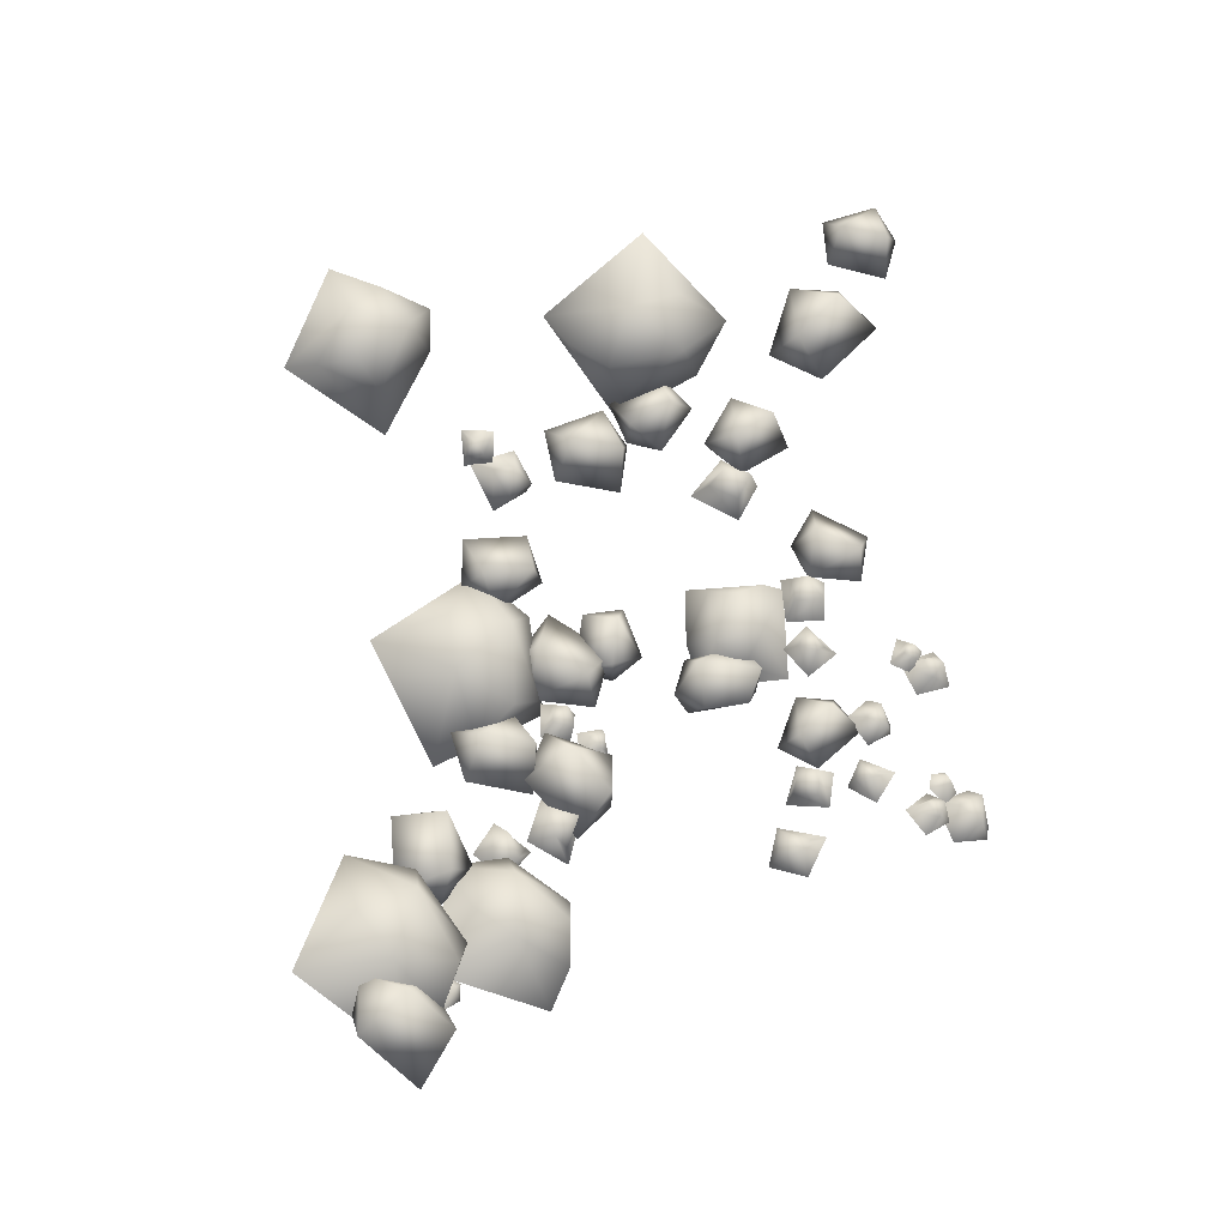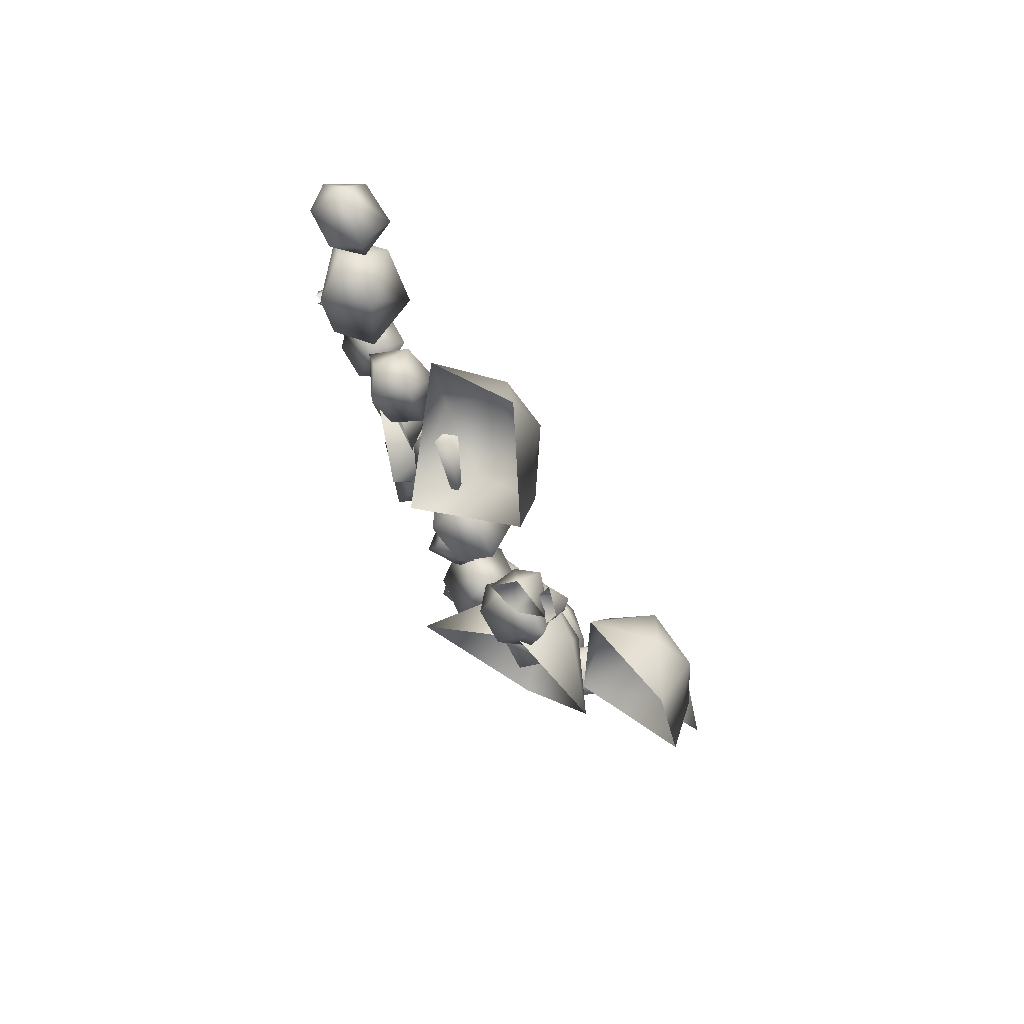
<metadata>
{"format":"obj","ext":"obj","renderer":"f3d","projection":"perspective","resolution":1024,"background":"white","views":[{"elev":33.6,"azim":-57.7,"up":"+Y"},{"elev":-33.8,"azim":137.5,"up":"+Z"}]}
</metadata>
<code>
g NewMesh_tris_490
v 0.03991 0.5008 1.454
v 0.04279 -1.628 1.312
v -1.389 1.098 -0.04192
v 1.242 1.111 -0.2896
v 1.495 -0.3799 0.7188
v -1.737 -0.8122 -0.6499
v -0.7064 0.6383 -1.826
v 0.05771 -0.5847 -1.81
v -1.737 -0.8122 -0.6499
v 0.04279 -1.628 1.312
v -0.7064 0.6383 -1.826
v 1.482 -0.6094 -0.8143
v 1.242 1.111 -0.2896
v 1.495 -0.3799 0.7188
v 4.579 1.249 5.704
v 5.163 -0.5491 6.136
v 2.725 0.9972 5.132
v 4.635 1.268 3.703
v 5.668 0.4501 4.699
v 2.793 -0.8399 5.332
v 2.689 0.05458 3.616
v 3.645 -0.8407 3.574
v 2.793 -0.8399 5.332
v 5.163 -0.5491 6.136
v 2.689 0.05458 3.616
v 5.129 -0.3042 3.638
v 4.635 1.268 3.703
v 5.668 0.4501 4.699
v 8.722 4.908 6.299
v 9.968 3.122 7.434
v 6.626 3.789 5.595
v 9.048 4.354 3.845
v 10.44 4.049 5.375
v 7.287 1.706 6.437
v 7.092 2.212 4.043
v 8.555 1.48 4.324
v 7.287 1.706 6.437
v 9.968 3.122 7.434
v 7.092 2.212 4.043
v 10.17 2.654 4.296
v 9.048 4.354 3.845
v 10.44 4.049 5.375
v -2.644 -6.525 6.01
v -3.198 -8.572 6.556
v -1.31 -5.899 7.655
v -3.933 -5.271 7.38
v -4.404 -6.907 6.619
v -1.532 -7.699 8.69
v -2.359 -5.791 9.373
v -3.414 -6.827 9.441
v -1.532 -7.699 8.69
v -3.198 -8.572 6.556
v -2.359 -5.791 9.373
v -4.674 -6.779 8.181
v -3.933 -5.271 7.38
v -4.404 -6.907 6.619
v 11.28 6.624 7.026
v 11.27 4.732 7.072
v 10.35 7.036 5.411
v 12.68 7.017 5.711
v 12.67 5.781 6.747
v 10.13 5.3 4.968
v 11.28 6.482 4.043
v 11.91 5.4 4.301
v 10.13 5.3 4.968
v 11.27 4.732 7.072
v 11.28 6.482 4.043
v 12.95 5.454 5.44
v 12.68 7.017 5.711
v 12.67 5.781 6.747
v -2.159 -6.484 12.44
v -1.42 -7.841 13.4
v -3.757 -7.182 11.88
v -1.871 -7.014 10.67
v -0.9257 -7.278 11.86
v -3.458 -8.727 12.6
v -3.476 -8.437 10.81
v -2.466 -9.07 11.11
v -3.458 -8.727 12.6
v -1.42 -7.841 13.4
v -3.476 -8.437 10.81
v -1.187 -8.327 11.11
v -1.871 -7.014 10.67
v -0.9257 -7.278 11.86
v -7.053 -4.74 2.004
v -4.994 -4.754 1.126
v -6.733 -5.512 4.102
v -7.658 -6.971 1.934
v -6.576 -6.058 0.6563
v -4.639 -5.812 3.812
v -6.118 -7.478 4.03
v -5.24 -7.75 2.828
v -4.639 -5.812 3.812
v -4.994 -4.754 1.126
v -6.118 -7.478 4.03
v -5.983 -7.477 1.185
v -7.658 -6.971 1.934
v -6.576 -6.058 0.6563
v 0.7292 1.241 1.329
v 1.647 1.214 -0.2325
v 1.866 2.1 2.474
v 1.552 -0.1158 2.32
v 1.335 -0.1085 0.7925
v 3.109 2.264 1.285
v 3.225 1.165 2.72
v 3.539 0.543 1.713
v 3.109 2.264 1.285
v 1.647 1.214 -0.2325
v 3.225 1.165 2.72
v 2.552 -0.419 1.187
v 1.552 -0.1158 2.32
v 1.335 -0.1085 0.7925
v -8.978 -8.68 6.619
v -10.22 -10.55 5.828
v -9.229 -7.062 4.864
v -6.901 -8.809 5.313
v -7.995 -10.38 5.977
v -10.45 -8.461 3.561
v -8.229 -7.781 3.054
v -8.336 -9.377 2.903
v -10.45 -8.461 3.561
v -10.22 -10.55 5.828
v -8.229 -7.781 3.054
v -7.541 -10.45 4.311
v -6.901 -8.809 5.313
v -7.995 -10.38 5.977
v -20.98 -11.07 7.695
v -22.63 -12.92 7.227
v -21.89 -9.109 6.342
v -19.54 -11 5.521
v -20.4 -12.75 6.423
v -23.71 -10.39 5.438
v -21.75 -9.596 4.074
v -22.01 -11.25 3.762
v -23.71 -10.39 5.438
v -22.63 -12.92 7.227
v -21.75 -9.596 4.074
v -20.69 -12.58 4.62
v -19.54 -11 5.521
v -20.4 -12.75 6.423
v -16.1 -8.726 4.139
v -17.59 -9.453 2.559
v -14.58 -7.493 2.916
v -14.25 -10.16 3.818
v -16.12 -10.64 3.597
v -15.56 -7.917 1.015
v -13.52 -8.765 1.611
v -14.41 -9.914 1.081
v -15.56 -7.917 1.015
v -17.59 -9.453 2.559
v -13.52 -8.765 1.611
v -15.12 -11.08 2.347
v -14.25 -10.16 3.818
v -16.12 -10.64 3.597
v 2.232 -1.892 9.097
v 3.802 -2.175 8.047
v 2.749 -2.508 10.85
v 1.475 -3.707 9.256
v 2.27 -3.108 7.969
v 4.411 -3.017 10.3
v 3.035 -4.243 10.8
v 3.543 -4.618 9.677
v 4.411 -3.017 10.3
v 3.802 -2.175 8.047
v 3.035 -4.243 10.8
v 2.693 -4.358 8.4
v 1.475 -3.707 9.256
v 2.27 -3.108 7.969
v -9.782 -7.049 3.695
v -10.3 -9.146 3.858
v -11.23 -6.278 2.252
v -8.686 -6.955 1.746
v -8.66 -8.36 2.943
v -12.1 -8.127 1.951
v -10.9 -7.104 0.4659
v -10.44 -8.49 0.5815
v -12.1 -8.127 1.951
v -10.3 -9.146 3.858
v -10.9 -7.104 0.4659
v -8.926 -8.757 1.443
v -8.686 -6.955 1.746
v -8.66 -8.36 2.943
v -6.899 -2.344 -0.595
v -5.912 -1.899 -2.26
v -5.452 -2.448 0.7888
v -6.516 -4.346 -0.358
v -6.704 -3.533 -1.83
v -4.071 -2.104 -0.462
v -4.351 -3.861 0.4211
v -4.207 -4.052 -0.8998
v -4.071 -2.104 -0.462
v -5.912 -1.899 -2.26
v -4.351 -3.861 0.4211
v -5.547 -4.391 -1.741
v -6.516 -4.346 -0.358
v -6.704 -3.533 -1.83
v -5.418 -5.672 4.392
v -5.78 -6.398 2.841
v -4.387 -4.301 3.972
v -3.728 -6.228 4.714
v -4.79 -7.002 4.008
v -4.403 -4.658 2.342
v -2.995 -4.838 3.364
v -3.142 -5.827 2.731
v -4.403 -4.658 2.342
v -5.78 -6.398 2.841
v -2.995 -4.838 3.364
v -3.662 -6.962 3.42
v -3.728 -6.228 4.714
v -4.79 -7.002 4.008
v -18.84 -11.21 6.369
v -18.88 -12.03 6.314
v -19.16 -11.12 6.359
v -18.82 -11.15 5.41
v -18.46 -11.64 5.805
v -19.87 -11.81 6.234
v -19.82 -11.15 5.602
v -0.766 -9.082 16.91
v -0.2147 -9.425 16.54
v -0.8238 -9.274 17.13
v -1.343 -9.499 16.42
v -0.7859 -9.243 16.2
v -0.3956 -10.06 17.18
v -1.213 -10.09 17.11
v -3.511 0.3427 -2.4
v -4.087 0.1972 -3.39
v -4.064 1.009 -2.428
v -3.022 1.483 -2.675
v -4.419 0.9183 -2.978
v -4.419 0.9183 -2.978
v -4.105 1.514 -2.816
v -4.002 1.402 -3.258
v -3.525 1.388 -3.89
v -3.022 1.483 -2.675
v -3.022 1.483 -2.675
v -4.087 0.1972 -3.39
v -4.419 0.9183 -2.978
v -0.7005 -5.883 9.408
v 0.4724 -5.317 9.75
v -0.9261 -5.293 10.2
v -0.9516 -6.563 10.7
v -0.2674 -4.937 10.38
v -0.2674 -4.937 10.38
v -0.7318 -5.325 10.91
v -0.2137 -5.486 10.98
v 0.4353 -6.109 11.19
v -0.9516 -6.563 10.7
v -0.9516 -6.563 10.7
v 0.4724 -5.317 9.75
v -0.2674 -4.937 10.38
v -3.257 -9.289 13.82
v -2.286 -8.529 13.81
v -3.55 -8.535 14.27
v -3.371 -9.389 15.17
v -3.01 -8.081 14.24
v -3.01 -8.081 14.24
v -3.366 -8.261 14.87
v -2.873 -8.296 14.95
v -2.188 -8.635 15.31
v -3.371 -9.389 15.17
v -3.371 -9.389 15.17
v -2.286 -8.529 13.81
v -3.01 -8.081 14.24
v 1.464 -7.529 14.31
v 1.943 -6.69 13.29
v 1.777 -6.655 14.81
v 2.786 -7.619 15.11
v 2.021 -6.153 14.23
v 2.021 -6.153 14.23
v 2.479 -6.339 14.92
v 2.807 -6.391 14.45
v 3.524 -6.792 13.95
v 2.786 -7.619 15.11
v 2.786 -7.619 15.11
v 1.943 -6.69 13.29
v 2.021 -6.153 14.23
v -7.212 -8.122 3.87
v -6.297 -8.244 4.485
v -7.434 -7.854 4.627
v -7.93 -8.86 4.528
v -6.907 -7.893 4.979
v -6.907 -7.893 4.979
v -7.496 -8.144 5.163
v -7.178 -8.457 5.222
v -6.928 -9.176 5.238
v -7.93 -8.86 4.528
v -7.93 -8.86 4.528
v -6.297 -8.244 4.485
v -6.907 -7.893 4.979
v 1.879 -6.911 13.88
v 1.484 -6.505 13.05
v 1.946 -6.167 13.98
v 2.893 -6.479 13.77
v 1.698 -5.926 13.52
v 1.698 -5.926 13.52
v 2.248 -5.78 13.72
v 2.266 -5.846 13.32
v 2.585 -6.053 12.75
v 2.893 -6.479 13.77
v 2.893 -6.479 13.77
v 1.484 -6.505 13.05
v 1.698 -5.926 13.52
v -2.958 -10.43 17.15
v -2.79 -9.737 16.13
v -2.553 -9.649 17.47
v -1.636 -10.52 17.51
v -2.481 -9.23 16.89
v -2.481 -9.23 16.89
v -1.925 -9.384 17.37
v -1.761 -9.455 16.9
v -1.282 -9.846 16.31
v -1.636 -10.52 17.51
v -1.636 -10.52 17.51
v -2.79 -9.737 16.13
v -2.481 -9.23 16.89
v -6.183 -12.01 12.07
v -5.07 -10.94 11.77
v -6.616 -11.11 12.63
v -6.002 -11.92 13.71
v -5.851 -10.32 12.38
v -5.365 -10.61 13.45
v -6.201 -10.57 13.48
v -4.478 -10.99 13.65
v -9.922 -9.628 3.943
v -9.15 -10.16 5.345
v -10.69 -9.178 4.791
v -11.43 -10.5 4.296
v -10.11 -9.504 5.805
v -10.92 -10.53 5.794
v -11.33 -9.759 5.574
v -10.69 -11.56 5.71
v 3.642 -1.768 5.613
v 2.106 -2.573 5.652
v 2.874 -0.7721 5.693
v 3.253 -0.8241 4.102
v 1.77 -1.338 5.781
v 1.695 -1.134 4.458
v 2.037 -0.4045 4.912
v 1.64 -1.861 3.65
v -2.346 -1.328 -1.647
v -3.966 -1.559 -2.13
v -2.9 -0.4478 -0.9728
v -2.287 0.3724 -2.214
v -4.072 -0.6406 -1.267
v -3.886 0.3216 -2.147
v -3.498 0.5019 -1.345
v -3.943 0.284 -3.215
v -1.535 -7.387 12.78
v -0.2621 -7.25 12.99
v -1.552 -7.008 13.64
v -1.724 -8.2 13.85
v -0.6433 -6.865 13.78
v -0.6744 -7.741 14.27
v -1.221 -7.341 14.4
v -0.2909 -8.438 14.1
v -7.64 -8.421 3.795
v -8.377 -7.962 2.926
v -7.566 -7.549 3.972
v -6.599 -7.78 3.377
v -8.125 -7.214 3.379
v -7.35 -7.082 2.849
v -7.253 -6.93 3.478
v -7.168 -7.388 2.165
v 1.169 -5.292 10.22
v 0.2307 -5.237 8.977
v 0.9966 -4.175 10.15
v 2.321 -4.347 9.538
v 0.2811 -4.127 9.295
v 1.261 -3.903 8.631
v 1.266 -3.497 9.356
v 1.649 -4.427 7.902
v -1.148 -10.21 16.66
v 0.3467 -10.33 17.34
v -1.366 -9.742 17.74
v -1.902 -11.19 17.87
v -0.2868 -9.772 18.22
v -0.671 -10.86 18.74
v -1.289 -10.24 18.76
v -0.3047 -11.82 18.61
v -13.34 -10.35 3.088
v -12 -9.71 3.183
v -13.44 -9.861 4.043
v -13.15 -11.19 4.396
v -12.5 -9.353 4.098
v -12.16 -10.26 4.719
v -12.89 -10.02 4.905
v -11.5 -10.88 4.537
v -2.759 -9.243 12.95
v -3.788 -10.1 13.37
v -3.571 -8.658 12.75
v -3.258 -9.15 11.56
v -4.314 -9.247 13.09
v -4.411 -9.557 12.06
v -4.301 -8.82 12.13
v -4.296 -10.35 11.7
v 5.675 4.075 2.8
v 3.413 6.001 1.942
v 4.531 7.573 -0.4762
v 2.21 4.294 2.877
v 1.583 5.946 0.7771
v 0.2412 3.793 0.6787
v 1.351 4.509 -3.182
v 1.221 1.931 0.6086
v 3.563 2.523 2.702
v 0.311 4.258 -1.266
v 2.961 -0.2195 -0.6932
v 5.675 4.075 2.8
v 2.961 -0.2195 -0.6932
v 2.961 -0.2195 -0.6932
v 5.675 4.075 2.8
v -2.992 -7.312 6.976
v -2.418 -5.972 8.635
v -0.875 -7.067 9.778
v -2.896 -4.89 7.506
v -1.5 -4.746 8.876
v -1.205 -3.581 7.517
v 1.426 -4.665 8.154
v -1.063 -4.079 6.105
v -2.705 -5.668 6.123
v 0.1362 -3.793 7.965
v -0.06373 -5.156 4.488
v -2.992 -7.312 6.976
v -0.06373 -5.156 4.488
v -0.06373 -5.156 4.488
v -2.992 -7.312 6.976
v -14.69 -10.15 2.783
v -16.24 -9.965 5.13
v -18.23 -11.96 4.89
v -14.4 -9.254 5.806
v -16.16 -10.56 7.015
v -14.1 -10.8 8.036
v -15.59 -14.21 8.096
v -12.6 -11.48 7.047
v -13.05 -10.09 4.525
v -14.87 -12.38 8.502
v -11.17 -13.45 5.68
v -14.69 -10.15 2.783
v -11.17 -13.45 5.68
v -11.17 -13.45 5.68
v -14.69 -10.15 2.783
v -1.665 5.207 -6.552
v -3.697 6.799 -7.256
v -3.643 6.894 -9.931
v -4.355 6.077 -5.534
v -5.557 6.69 -7.489
v -6.71 5.279 -6.261
v -7.208 4.198 -9.587
v -6.019 3.647 -5.84
v -3.406 4.403 -5.337
v -7.343 4.91 -7.831
v -5.183 1.198 -6.39
v -1.665 5.207 -6.552
v -5.183 1.198 -6.39
v -5.183 1.198 -6.39
v -1.665 5.207 -6.552
v -5.782 -3.437 -1.846
v -8.915 -3.205 -0.854
v -10.73 -4.332 -3.368
v -7.764 -3.474 1.279
v -10.42 -4.39 0.4488
v -9.49 -5.845 2.535
v -11.34 -8.755 -0.1199
v -7.541 -6.946 2.374
v -5.738 -4.587 0.702
v -10.76 -7.282 1.605
v -5.558 -9.253 1.206
v -5.782 -3.437 -1.846
v -5.558 -9.253 1.206
v -5.558 -9.253 1.206
v -5.782 -3.437 -1.846
v -18.7 -7.513 1.234
v -20.92 -7.5 3.484
v -23.33 -9.185 2.316
v -18.98 -7.263 4.763
v -21.38 -8.571 5.37
v -19.44 -9.479 6.821
v -21.61 -12.86 5.712
v -17.68 -10.31 5.891
v -17.34 -8.163 3.45
v -20.64 -11.13 6.758
v -16.12 -12.43 4.21
v -18.7 -7.513 1.234
v -16.12 -12.43 4.21
v -16.12 -12.43 4.21
v -18.7 -7.513 1.234
f 409 410 404
f 424 425 419
f 439 440 434
f 454 455 449
f 469 470 464
f 484 485 479
f 225 228 227
f 225 227 226
f 226 227 229
f 236 237 232
f 236 232 233
f 233 232 231
f 233 231 234
f 227 235 231
f 227 231 230
f 230 231 232
f 238 241 240
f 238 240 239
f 239 240 242
f 249 250 245
f 249 245 246
f 246 245 244
f 246 244 247
f 240 248 244
f 240 244 243
f 243 244 245
f 251 254 253
f 251 253 252
f 252 253 255
f 262 263 258
f 262 258 259
f 259 258 257
f 259 257 260
f 253 261 257
f 253 257 256
f 256 257 258
f 264 267 266
f 264 266 265
f 265 266 268
f 275 276 271
f 275 271 272
f 272 271 270
f 272 270 273
f 266 274 270
f 266 270 269
f 269 270 271
f 277 280 279
f 277 279 278
f 278 279 281
f 288 289 284
f 288 284 285
f 285 284 283
f 285 283 286
f 279 287 283
f 279 283 282
f 282 283 284
f 290 293 292
f 290 292 291
f 291 292 294
f 301 302 297
f 301 297 298
f 298 297 296
f 298 296 299
f 292 300 296
f 292 296 295
f 295 296 297
f 303 306 305
f 303 305 304
f 304 305 307
f 314 315 310
f 314 310 311
f 311 310 309
f 311 309 312
f 305 313 309
f 305 309 308
f 308 309 310
f 404 407 399
f 404 399 403
f 403 399 401
f 403 401 405
f 405 401 400
f 405 400 402
f 402 400 398
f 403 408 404
f 419 422 414
f 419 414 418
f 418 414 416
f 418 416 420
f 420 416 415
f 420 415 417
f 417 415 413
f 418 423 419
f 434 437 429
f 434 429 433
f 433 429 431
f 433 431 435
f 435 431 430
f 435 430 432
f 432 430 428
f 433 438 434
f 449 452 444
f 449 444 448
f 448 444 446
f 448 446 450
f 450 446 445
f 450 445 447
f 447 445 443
f 448 453 449
f 464 467 459
f 464 459 463
f 463 459 461
f 463 461 465
f 465 461 460
f 465 460 462
f 462 460 458
f 463 468 464
f 479 482 474
f 479 474 478
f 478 474 476
f 478 476 480
f 480 476 475
f 480 475 477
f 477 475 473
f 478 483 479
f 5 4 1
f 5 1 2
f 2 1 3
f 2 3 6
f 6 3 7
f 4 7 3
f 4 3 1
f 13 14 12
f 13 12 11
f 11 12 8
f 11 8 9
f 9 8 10
f 12 14 10
f 12 10 8
f 19 18 15
f 19 15 16
f 16 15 17
f 16 17 20
f 20 17 21
f 18 21 17
f 18 17 15
f 27 28 26
f 27 26 25
f 25 26 22
f 25 22 23
f 23 22 24
f 26 28 24
f 26 24 22
f 33 32 29
f 33 29 30
f 30 29 31
f 30 31 34
f 34 31 35
f 32 35 31
f 32 31 29
f 41 42 40
f 41 40 39
f 39 40 36
f 39 36 37
f 37 36 38
f 40 42 38
f 40 38 36
f 47 46 43
f 47 43 44
f 44 43 45
f 44 45 48
f 48 45 49
f 46 49 45
f 46 45 43
f 55 56 54
f 55 54 53
f 53 54 50
f 53 50 51
f 51 50 52
f 54 56 52
f 54 52 50
f 61 60 57
f 61 57 58
f 58 57 59
f 58 59 62
f 62 59 63
f 60 63 59
f 60 59 57
f 69 70 68
f 69 68 67
f 67 68 64
f 67 64 65
f 65 64 66
f 68 70 66
f 68 66 64
f 75 74 71
f 75 71 72
f 72 71 73
f 72 73 76
f 76 73 77
f 74 77 73
f 74 73 71
f 83 84 82
f 83 82 81
f 81 82 78
f 81 78 79
f 79 78 80
f 82 84 80
f 82 80 78
f 89 88 85
f 89 85 86
f 86 85 87
f 86 87 90
f 90 87 91
f 88 91 87
f 88 87 85
f 97 98 96
f 97 96 95
f 95 96 92
f 95 92 93
f 93 92 94
f 96 98 94
f 96 94 92
f 103 102 99
f 103 99 100
f 100 99 101
f 100 101 104
f 104 101 105
f 102 105 101
f 102 101 99
f 111 112 110
f 111 110 109
f 109 110 106
f 109 106 107
f 107 106 108
f 110 112 108
f 110 108 106
f 117 116 113
f 117 113 114
f 114 113 115
f 114 115 118
f 118 115 119
f 116 119 115
f 116 115 113
f 125 126 124
f 125 124 123
f 123 124 120
f 123 120 121
f 121 120 122
f 124 126 122
f 124 122 120
f 131 130 127
f 131 127 128
f 128 127 129
f 128 129 132
f 132 129 133
f 130 133 129
f 130 129 127
f 139 140 138
f 139 138 137
f 137 138 134
f 137 134 135
f 135 134 136
f 138 140 136
f 138 136 134
f 145 144 141
f 145 141 142
f 142 141 143
f 142 143 146
f 146 143 147
f 144 147 143
f 144 143 141
f 153 154 152
f 153 152 151
f 151 152 148
f 151 148 149
f 149 148 150
f 152 154 150
f 152 150 148
f 159 158 155
f 159 155 156
f 156 155 157
f 156 157 160
f 160 157 161
f 158 161 157
f 158 157 155
f 167 168 166
f 167 166 165
f 165 166 162
f 165 162 163
f 163 162 164
f 166 168 164
f 166 164 162
f 173 172 169
f 173 169 170
f 170 169 171
f 170 171 174
f 174 171 175
f 172 175 171
f 172 171 169
f 181 182 180
f 181 180 179
f 179 180 176
f 179 176 177
f 177 176 178
f 180 182 178
f 180 178 176
f 187 186 183
f 187 183 184
f 184 183 185
f 184 185 188
f 188 185 189
f 186 189 185
f 186 185 183
f 195 196 194
f 195 194 193
f 193 194 190
f 193 190 191
f 191 190 192
f 194 196 192
f 194 192 190
f 201 200 197
f 201 197 198
f 198 197 199
f 198 199 202
f 202 199 203
f 200 203 199
f 200 199 197
f 209 210 208
f 209 208 207
f 207 208 204
f 207 204 205
f 205 204 206
f 208 210 206
f 208 206 204
f 215 214 211
f 215 211 212
f 212 211 213
f 212 213 216
f 216 213 217
f 214 217 213
f 214 213 211
f 222 221 218
f 222 218 219
f 219 218 220
f 219 220 223
f 223 220 224
f 221 224 220
f 221 220 218
f 318 322 320
f 318 320 317
f 317 320 321
f 317 321 323
f 323 321 322
f 323 322 319
f 319 322 318
f 319 318 316
f 316 318 317
f 326 330 328
f 326 328 325
f 325 328 329
f 325 329 331
f 331 329 330
f 331 330 327
f 327 330 326
f 327 326 324
f 324 326 325
f 334 338 336
f 334 336 333
f 333 336 337
f 333 337 339
f 339 337 338
f 339 338 335
f 335 338 334
f 335 334 332
f 332 334 333
f 342 346 344
f 342 344 341
f 341 344 345
f 341 345 347
f 347 345 346
f 347 346 343
f 343 346 342
f 343 342 340
f 340 342 341
f 350 354 352
f 350 352 349
f 349 352 353
f 349 353 355
f 355 353 354
f 355 354 351
f 351 354 350
f 351 350 348
f 348 350 349
f 358 362 360
f 358 360 357
f 357 360 361
f 357 361 363
f 363 361 362
f 363 362 359
f 359 362 358
f 359 358 356
f 356 358 357
f 366 370 368
f 366 368 365
f 365 368 369
f 365 369 371
f 371 369 370
f 371 370 367
f 367 370 366
f 367 366 364
f 364 366 365
f 374 378 376
f 374 376 373
f 373 376 377
f 373 377 379
f 379 377 378
f 379 378 375
f 375 378 374
f 375 374 372
f 372 374 373
f 382 386 384
f 382 384 381
f 381 384 385
f 381 385 387
f 387 385 386
f 387 386 383
f 383 386 382
f 383 382 380
f 380 382 381
f 390 394 392
f 390 392 389
f 389 392 393
f 389 393 395
f 395 393 394
f 395 394 391
f 391 394 390
f 391 390 388
f 388 390 389
f 400 401 399
f 400 399 397
f 397 399 396
f 397 396 398
f 406 403 405
f 406 405 402
f 415 416 414
f 415 414 412
f 412 414 411
f 412 411 413
f 421 418 420
f 421 420 417
f 430 431 429
f 430 429 427
f 427 429 426
f 427 426 428
f 436 433 435
f 436 435 432
f 445 446 444
f 445 444 442
f 442 444 441
f 442 441 443
f 451 448 450
f 451 450 447
f 460 461 459
f 460 459 457
f 457 459 456
f 457 456 458
f 466 463 465
f 466 465 462
f 475 476 474
f 475 474 472
f 472 474 471
f 472 471 473
f 481 478 480
f 481 480 477
f 320 322 321
f 328 330 329
f 336 338 337
f 344 346 345
f 352 354 353
f 360 362 361
f 368 370 369
f 376 378 377
f 384 386 385
f 392 394 393
f 398 400 397
f 413 415 412
f 428 430 427
f 443 445 442
f 458 460 457
f 473 475 472

</code>
